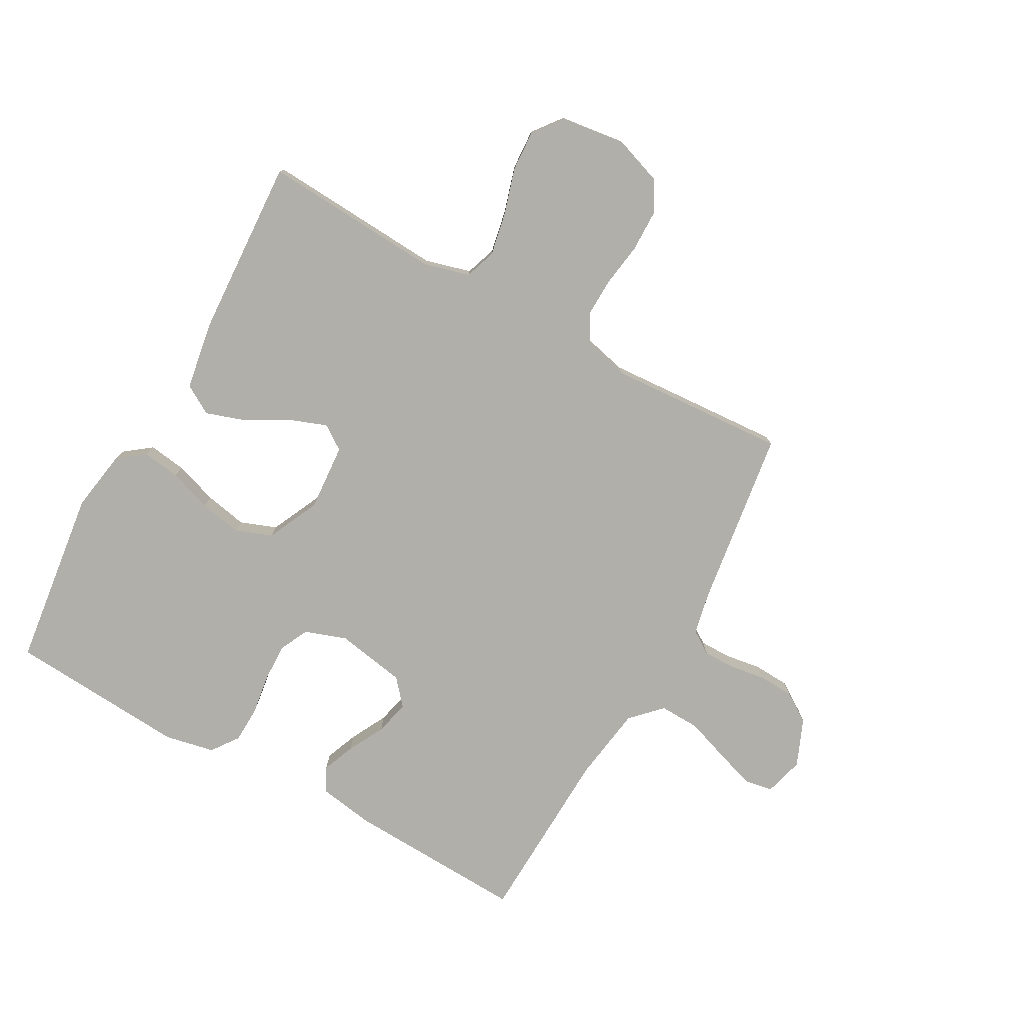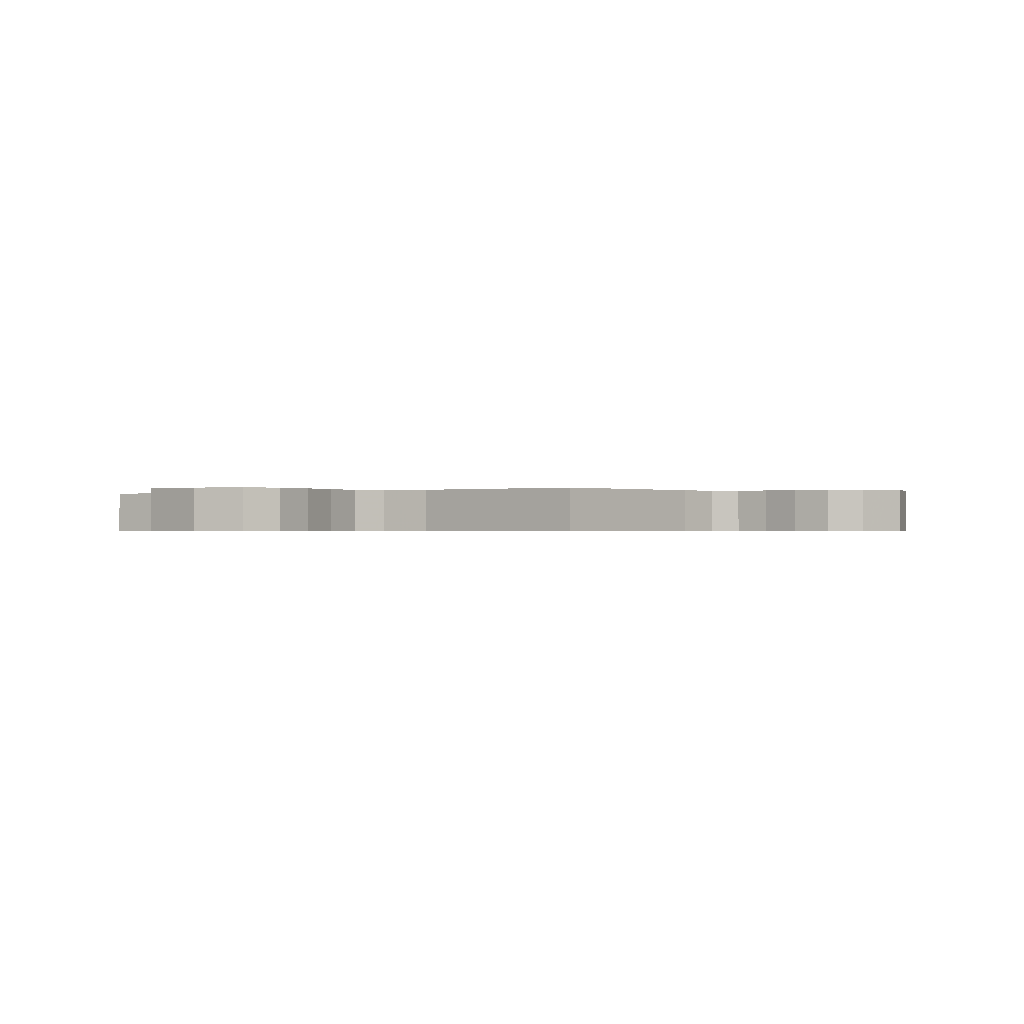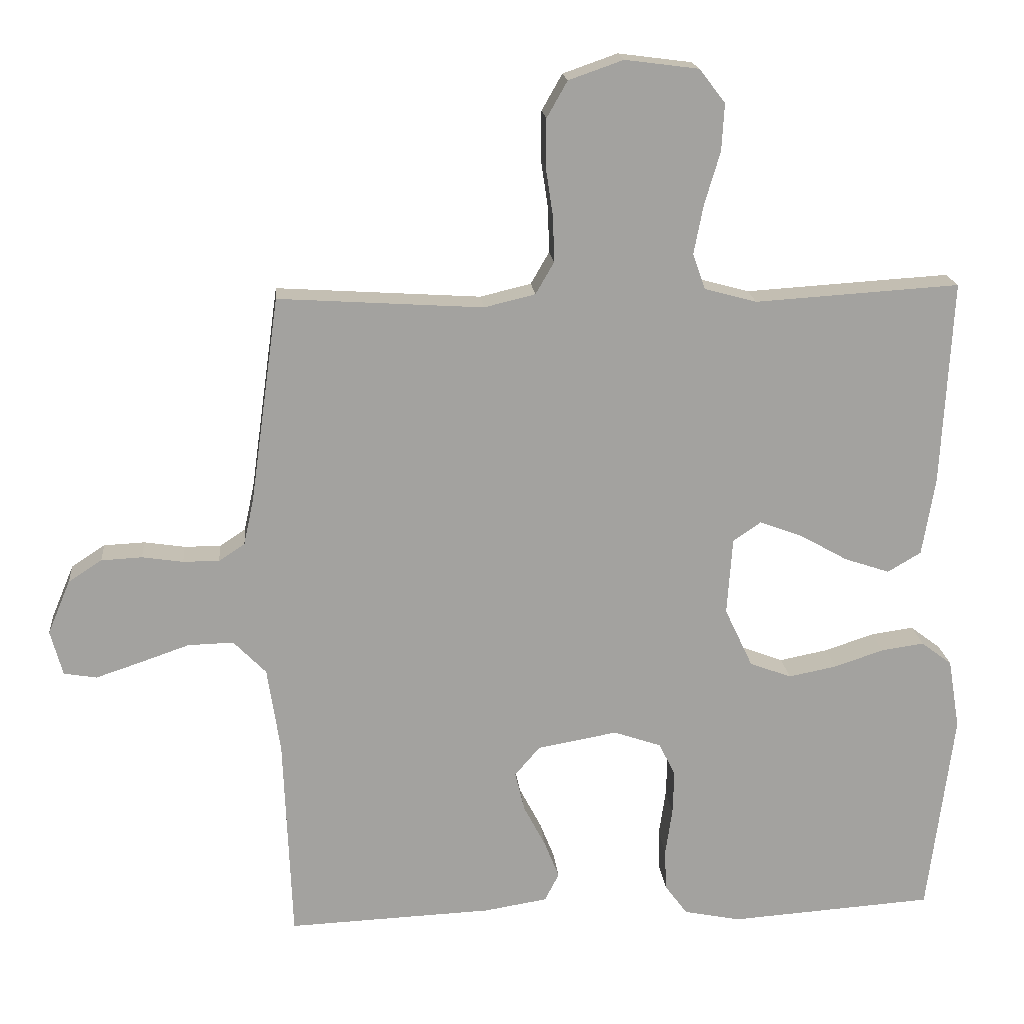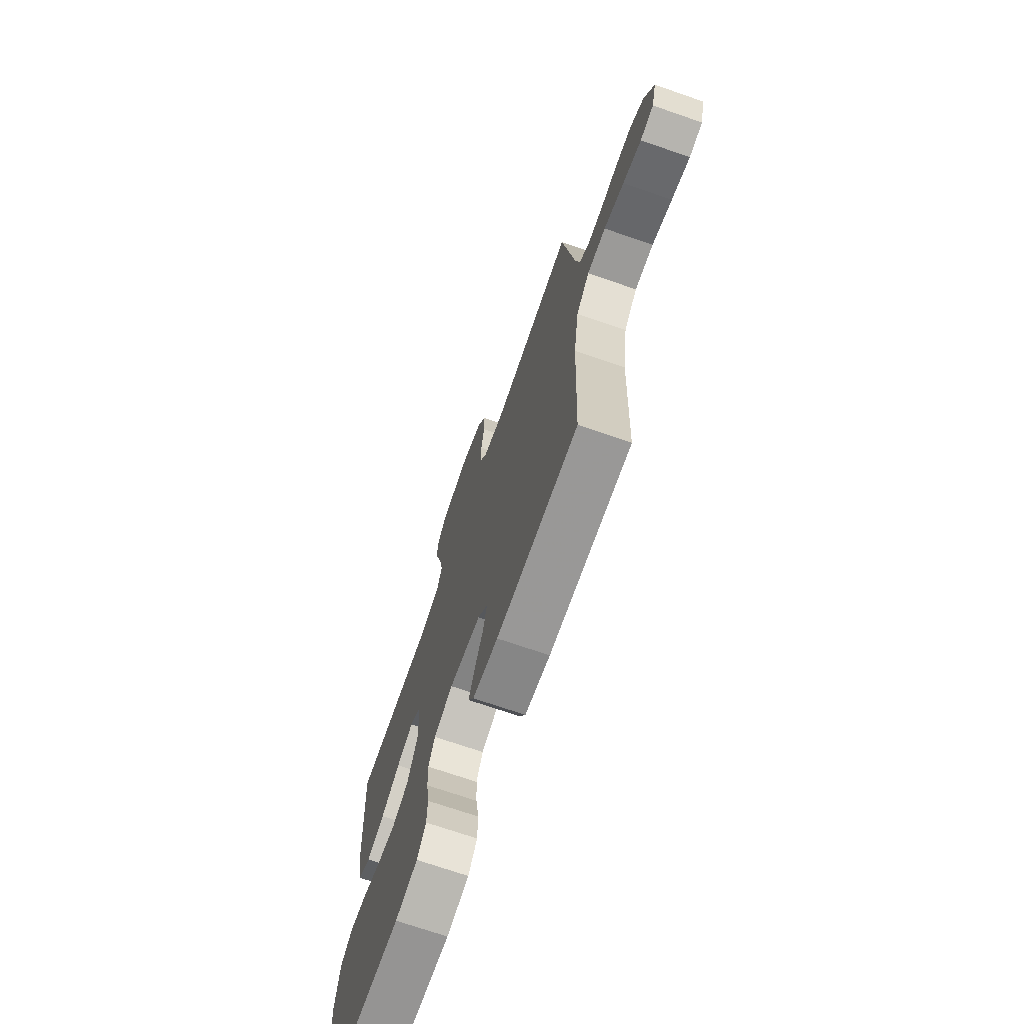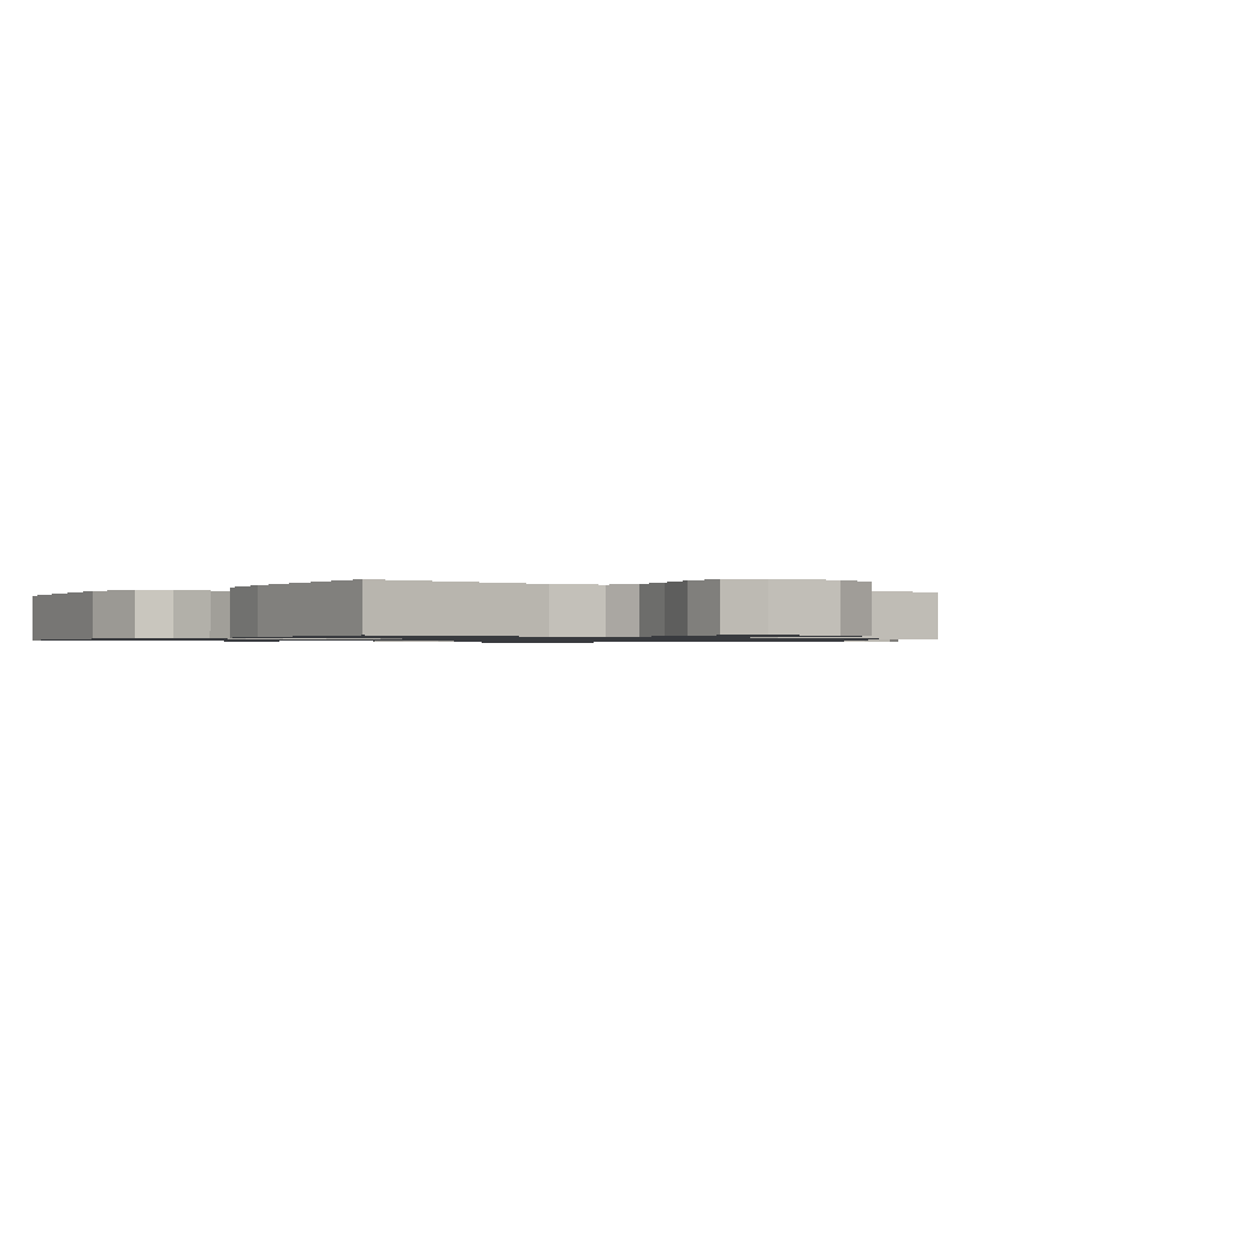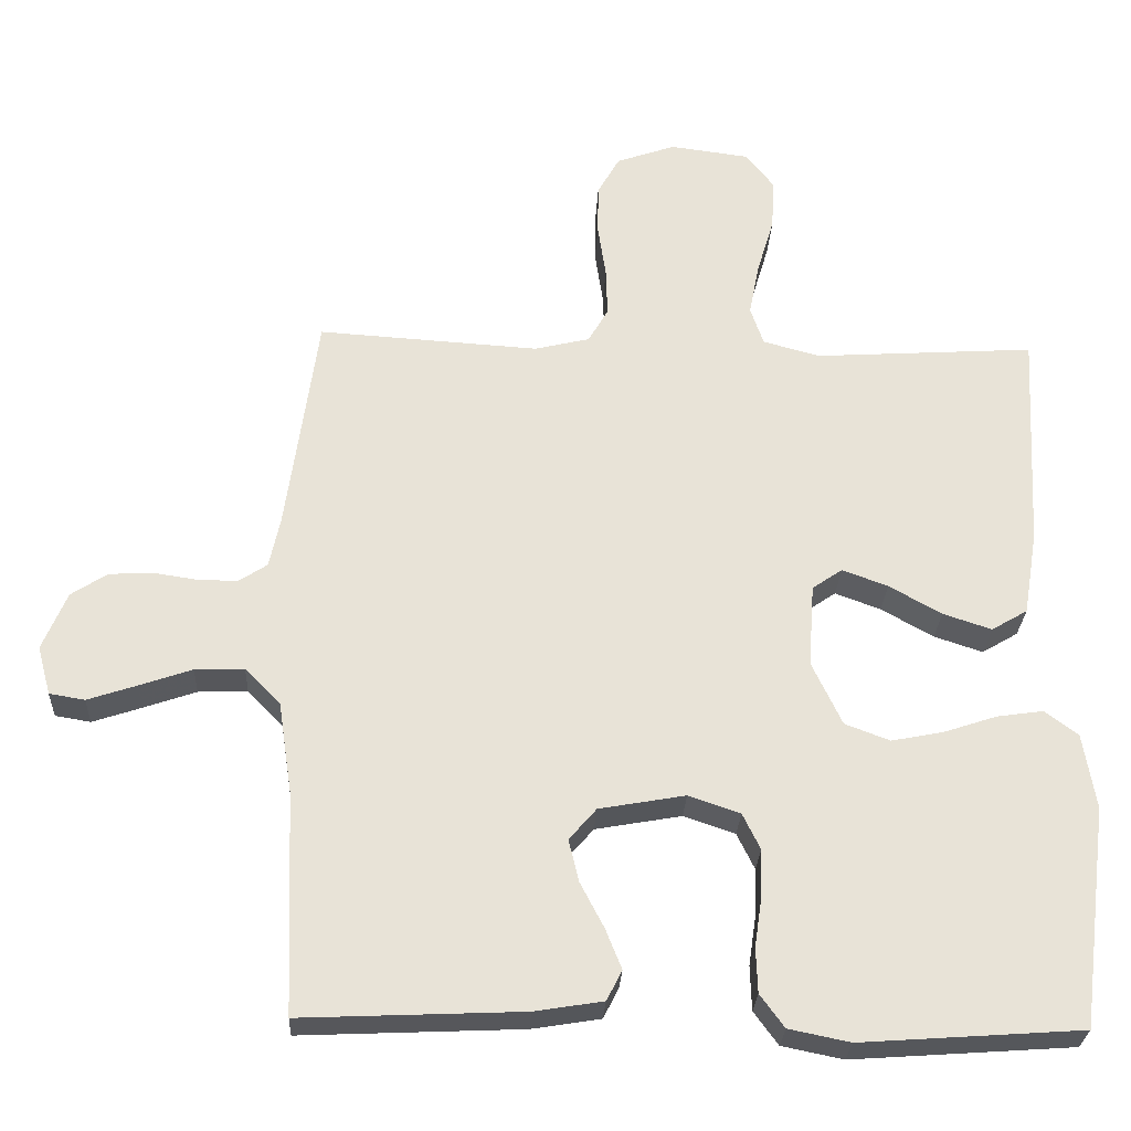
<metadata>
{"format":"obj","ext":"obj","renderer":"f3d","projection":"perspective","resolution":1024,"background":"white","views":[{"elev":-78.0,"azim":-29.0,"up":"+Y"},{"elev":-0.5,"azim":34.1,"up":"+Y"},{"elev":17.8,"azim":174.8,"up":"+Z"},{"elev":-71.1,"azim":70.9,"up":"+Z"},{"elev":-1.0,"azim":-37.0,"up":"+Y"},{"elev":-27.5,"azim":177.3,"up":"+Z"}]}
</metadata>
<code>
v -0.5 0.07 0.5
v -0.2 0.07 0.481
v -0.123 0.07 0.502
v -0.105 0.07 0.554
v -0.119 0.07 0.626
v -0.142 0.07 0.703
v -0.146 0.07 0.772
v -0.108 0.07 0.821
v 0 0.07 0.835
v 0.08 0.07 0.807
v 0.11 0.07 0.754
v 0.111 0.07 0.685
v 0.1 0.07 0.612
v 0.098 0.07 0.546
v 0.125 0.07 0.499
v 0.2 0.07 0.481
v 0.5 0.07 0.5
v 0.542 0.07 0.2
v 0.557 0.07 0.13
v 0.595 0.07 0.105
v 0.648 0.07 0.105
v 0.708 0.07 0.114
v 0.768 0.07 0.111
v 0.817 0.07 0.079
v 0.85 0.07 0
v 0.832 0.07 -0.066
v 0.784 0.07 -0.074
v 0.718 0.07 -0.052
v 0.646 0.07 -0.027
v 0.579 0.07 -0.025
v 0.531 0.07 -0.074
v 0.512 0.07 -0.2
v 0.5 0.07 -0.5
v 0.2 0.07 -0.487
v 0.107 0.07 -0.472
v 0.086 0.07 -0.431
v 0.108 0.07 -0.376
v 0.14 0.07 -0.315
v 0.154 0.07 -0.257
v 0.117 0.07 -0.214
v 0 0.07 -0.193
v -0.07 0.07 -0.217
v -0.094 0.07 -0.266
v -0.092 0.07 -0.33
v -0.082 0.07 -0.398
v -0.084 0.07 -0.459
v -0.117 0.07 -0.504
v -0.2 0.07 -0.521
v -0.5 0.07 -0.5
v -0.538 0.07 -0.2
v -0.521 0.07 -0.097
v -0.476 0.07 -0.063
v -0.413 0.07 -0.072
v -0.341 0.07 -0.096
v -0.27 0.07 -0.11
v -0.209 0.07 -0.087
v -0.168 0.07 0
v -0.176 0.07 0.113
v -0.217 0.07 0.141
v -0.279 0.07 0.118
v -0.35 0.07 0.078
v -0.416 0.07 0.056
v -0.465 0.07 0.085
v -0.484 0.07 0.2
v -0.5 0 0.5
v -0.2 0 0.481
v -0.123 0 0.502
v -0.105 0 0.554
v -0.119 0 0.626
v -0.142 0 0.703
v -0.146 0 0.772
v -0.108 0 0.821
v 0 0 0.835
v 0.08 0 0.807
v 0.11 0 0.754
v 0.111 0 0.685
v 0.1 0 0.612
v 0.098 0 0.546
v 0.125 0 0.499
v 0.2 0 0.481
v 0.5 0 0.5
v 0.542 0 0.2
v 0.557 0 0.13
v 0.595 0 0.105
v 0.648 0 0.105
v 0.708 0 0.114
v 0.768 0 0.111
v 0.817 0 0.079
v 0.85 0 0
v 0.832 0 -0.066
v 0.784 0 -0.074
v 0.718 0 -0.052
v 0.646 0 -0.027
v 0.579 0 -0.025
v 0.531 0 -0.074
v 0.512 0 -0.2
v 0.5 0 -0.5
v 0.2 0 -0.487
v 0.107 0 -0.472
v 0.086 0 -0.431
v 0.108 0 -0.376
v 0.14 0 -0.315
v 0.154 0 -0.257
v 0.117 0 -0.214
v 0 0 -0.193
v -0.07 0 -0.217
v -0.094 0 -0.266
v -0.092 0 -0.33
v -0.082 0 -0.398
v -0.084 0 -0.459
v -0.117 0 -0.504
v -0.2 0 -0.521
v -0.5 0 -0.5
v -0.538 0 -0.2
v -0.521 0 -0.097
v -0.476 0 -0.063
v -0.413 0 -0.072
v -0.341 0 -0.096
v -0.27 0 -0.11
v -0.209 0 -0.087
v -0.168 0 0
v -0.176 0 0.113
v -0.217 0 0.141
v -0.279 0 0.118
v -0.35 0 0.078
v -0.416 0 0.056
v -0.465 0 0.085
v -0.484 0 0.2
f 64 1 2
f 63 64 2
f 62 63 2
f 61 62 2
f 60 61 2
f 59 60 2 3
f 58 59 3 4
f 57 58 4
f 52 53 54
f 51 52 54
f 50 51 54
f 49 50 54
f 48 49 54
f 47 48 54
f 46 47 54
f 45 46 54
f 44 45 54
f 43 44 54 55
f 42 43 55 56
f 36 37 38
f 35 36 38
f 34 35 38
f 33 34 38
f 32 33 38
f 31 32 38 39
f 30 31 39 40
f 27 28 29
f 26 27 29
f 25 26 29
f 24 25 29
f 23 24 29
f 22 23 29
f 21 22 29
f 20 21 29 30
f 30 40 41
f 20 30 41
f 19 20 41
f 16 17 18
f 42 56 57
f 41 42 57
f 19 41 57
f 18 19 57
f 16 18 57
f 15 16 57
f 11 12 13
f 10 11 13
f 9 10 13
f 8 9 13
f 7 8 13
f 6 7 13
f 5 6 13
f 14 15 57 4
f 4 5 13 14
f 66 65 128
f 66 128 127
f 66 127 126
f 66 126 125
f 66 125 124
f 67 66 124 123
f 68 67 123 122
f 68 122 121
f 118 117 116
f 118 116 115
f 118 115 114
f 118 114 113
f 118 113 112
f 118 112 111
f 118 111 110
f 118 110 109
f 118 109 108
f 119 118 108 107
f 120 119 107 106
f 102 101 100
f 102 100 99
f 102 99 98
f 102 98 97
f 102 97 96
f 103 102 96 95
f 104 103 95 94
f 93 92 91
f 93 91 90
f 93 90 89
f 93 89 88
f 93 88 87
f 93 87 86
f 93 86 85
f 94 93 85 84
f 105 104 94
f 105 94 84
f 105 84 83
f 82 81 80
f 121 120 106
f 121 106 105
f 121 105 83
f 121 83 82
f 121 82 80
f 121 80 79
f 77 76 75
f 77 75 74
f 77 74 73
f 77 73 72
f 77 72 71
f 77 71 70
f 77 70 69
f 68 121 79 78
f 78 77 69 68
f 1 65 66 2
f 2 66 67 3
f 3 67 68 4
f 4 68 69 5
f 5 69 70 6
f 6 70 71 7
f 7 71 72 8
f 8 72 73 9
f 9 73 74 10
f 10 74 75 11
f 11 75 76 12
f 12 76 77 13
f 13 77 78 14
f 14 78 79 15
f 15 79 80 16
f 16 80 81 17
f 17 81 82 18
f 18 82 83 19
f 19 83 84 20
f 20 84 85 21
f 21 85 86 22
f 22 86 87 23
f 23 87 88 24
f 24 88 89 25
f 25 89 90 26
f 26 90 91 27
f 27 91 92 28
f 28 92 93 29
f 29 93 94 30
f 30 94 95 31
f 31 95 96 32
f 32 96 97 33
f 33 97 98 34
f 34 98 99 35
f 35 99 100 36
f 36 100 101 37
f 37 101 102 38
f 38 102 103 39
f 39 103 104 40
f 40 104 105 41
f 41 105 106 42
f 42 106 107 43
f 43 107 108 44
f 44 108 109 45
f 45 109 110 46
f 46 110 111 47
f 47 111 112 48
f 48 112 113 49
f 49 113 114 50
f 50 114 115 51
f 51 115 116 52
f 52 116 117 53
f 53 117 118 54
f 54 118 119 55
f 55 119 120 56
f 56 120 121 57
f 57 121 122 58
f 58 122 123 59
f 59 123 124 60
f 60 124 125 61
f 61 125 126 62
f 62 126 127 63
f 63 127 128 64
f 64 128 65 1

</code>
